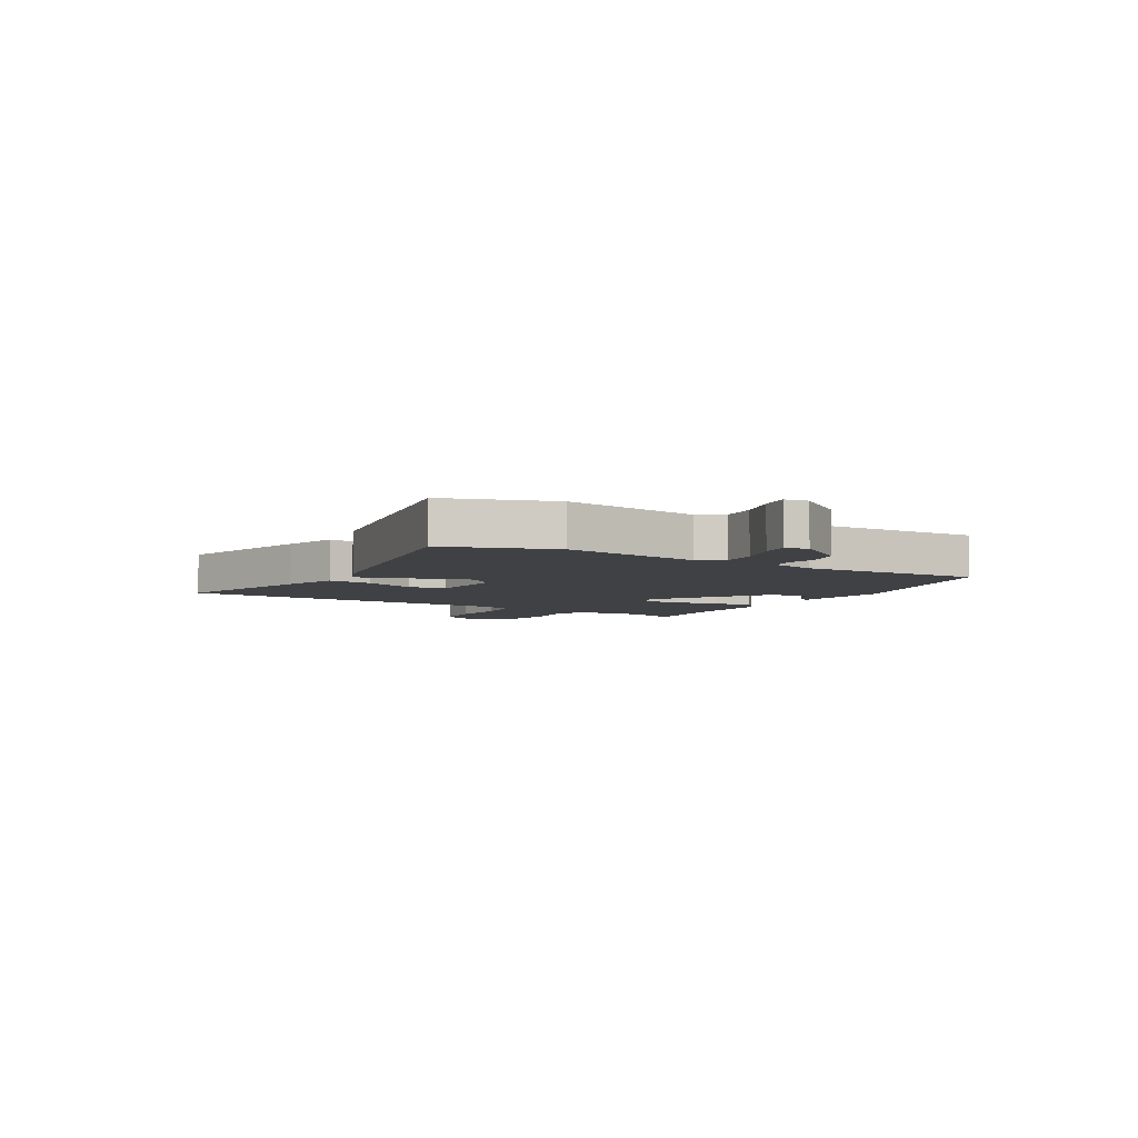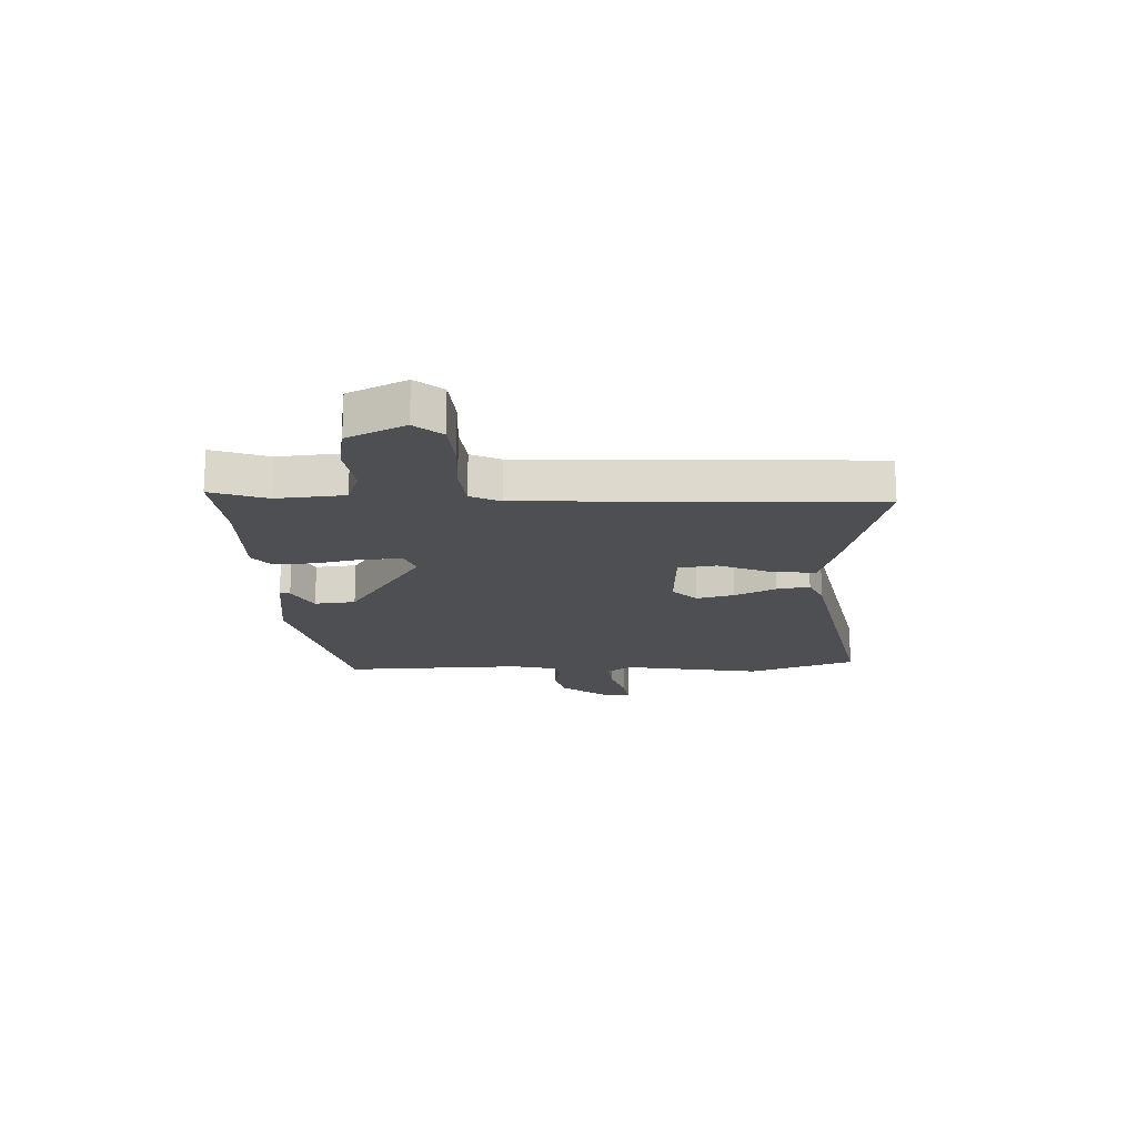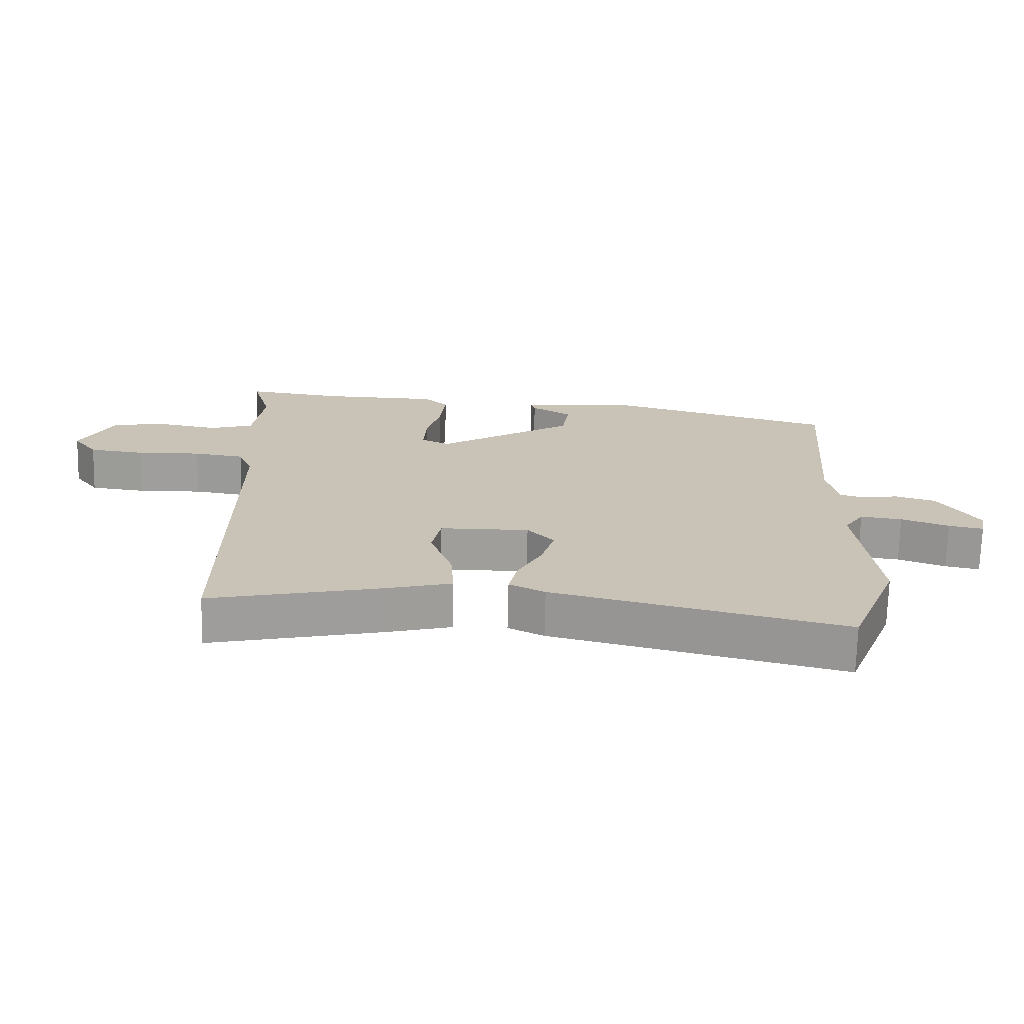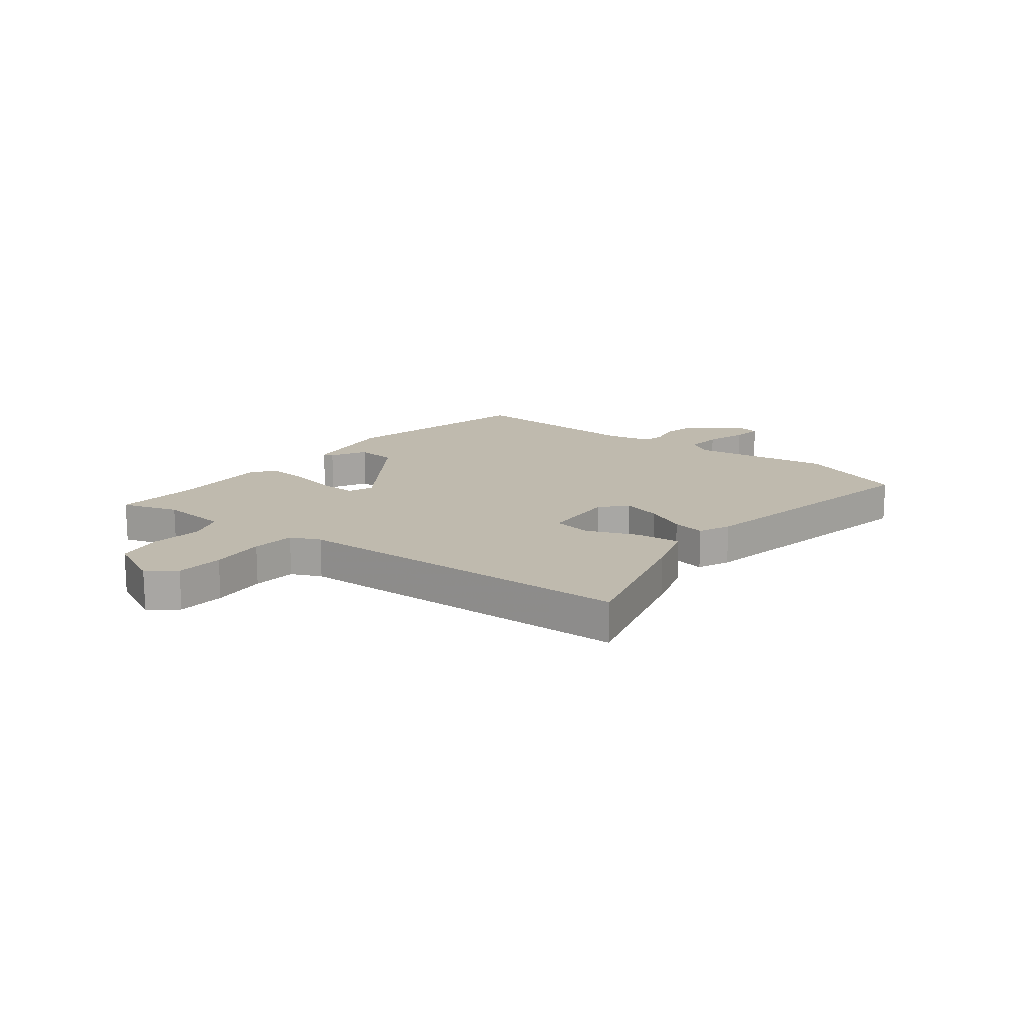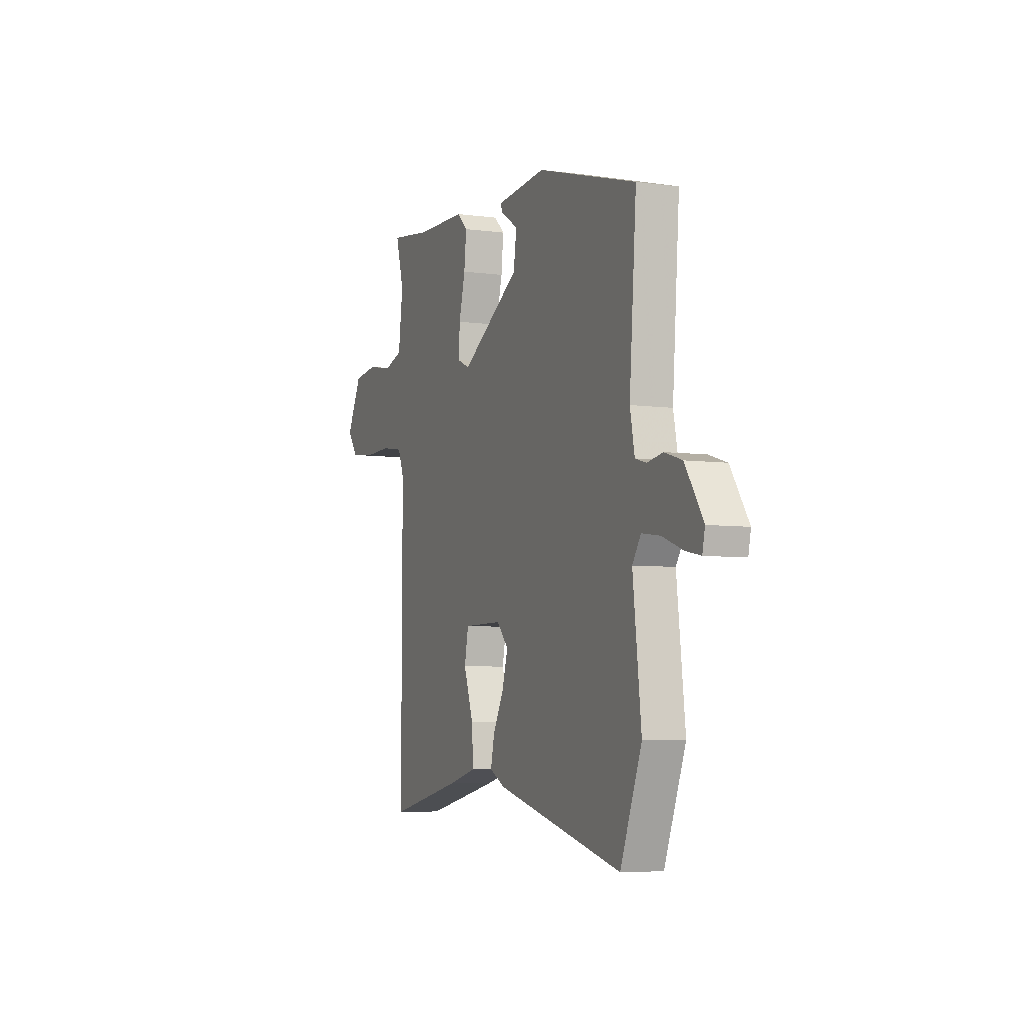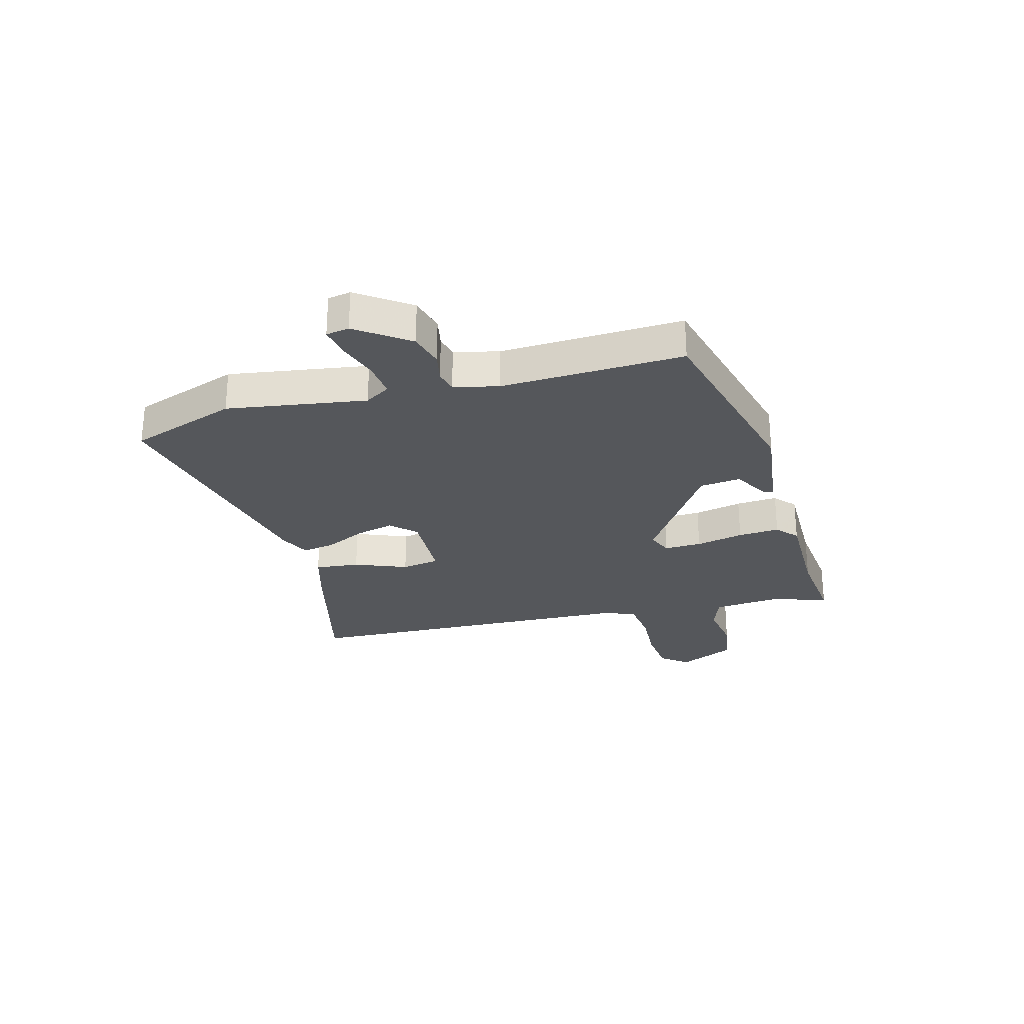
<metadata>
{"format":"obj","ext":"obj","renderer":"f3d","projection":"perspective","resolution":1024,"background":"white","views":[{"elev":-5.3,"azim":-123.5,"up":"+Y"},{"elev":-17.9,"azim":89.5,"up":"+Y"},{"elev":-70.8,"azim":178.7,"up":"+Z"},{"elev":15.8,"azim":125.1,"up":"+Y"},{"elev":-5.9,"azim":-112.3,"up":"+Z"},{"elev":-26.8,"azim":-76.9,"up":"+Y"}]}
</metadata>
<code>
v 0.391 0.07 0.484
v 0.537 0.07 0.505
v 0.508 0.07 0.403
v 0.524 0.07 0.282
v 0.59 0.07 0.262
v 0.68 0.07 0.279
v 0.765 0.07 0.269
v 0.818 0.07 0.168
v 0.781 0.07 0.118
v 0.696 0.07 0.107
v 0.598 0.07 0.109
v 0.521 0.07 0.097
v 0.499 0.07 0.043
v 0.5 0.07 -0.458
v 0.5 0.07 -0.576
v 0.235 0.07 -0.519
v 0.136 0.07 -0.494
v 0.141 0.07 -0.414
v 0.175 0.07 -0.319
v 0.161 0.07 -0.251
v 0.024 0.07 -0.251
v -0.017 0.07 -0.296
v 0.003 0.07 -0.363
v 0.041 0.07 -0.435
v 0.054 0.07 -0.493
v -0.001 0.07 -0.521
v -0.447 0.07 -0.634
v -0.522 0.07 -0.445
v -0.493 0.07 -0.195
v -0.523 0.07 -0.151
v -0.587 0.07 -0.16
v -0.66 0.07 -0.187
v -0.713 0.07 -0.198
v -0.722 0.07 -0.157
v -0.659 0.07 -0.062
v -0.597 0.07 -0.043
v -0.543 0.07 -0.052
v -0.504 0.07 -0.041
v -0.488 0.07 0.039
v -0.513 0.07 0.364
v -0.162 0.07 0.467
v 0.012 0.07 0.452
v 0.006 0.07 0.434
v -0.056 0.07 0.396
v -0.045 0.07 0.323
v 0.164 0.07 0.197
v 0.208 0.07 0.217
v 0.204 0.07 0.284
v 0.182 0.07 0.369
v 0.174 0.07 0.443
v 0.211 0.07 0.478
v 0.391 0 0.484
v 0.537 0 0.505
v 0.508 0 0.403
v 0.524 0 0.282
v 0.59 0 0.262
v 0.68 0 0.279
v 0.765 0 0.269
v 0.818 0 0.168
v 0.781 0 0.118
v 0.696 0 0.107
v 0.598 0 0.109
v 0.521 0 0.097
v 0.499 0 0.043
v 0.5 0 -0.458
v 0.5 0 -0.576
v 0.235 0 -0.519
v 0.136 0 -0.494
v 0.141 0 -0.414
v 0.175 0 -0.319
v 0.161 0 -0.251
v 0.024 0 -0.251
v -0.017 0 -0.296
v 0.003 0 -0.363
v 0.041 0 -0.435
v 0.054 0 -0.493
v -0.001 0 -0.521
v -0.447 0 -0.634
v -0.522 0 -0.445
v -0.493 0 -0.195
v -0.523 0 -0.151
v -0.587 0 -0.16
v -0.66 0 -0.187
v -0.713 0 -0.198
v -0.722 0 -0.157
v -0.659 0 -0.062
v -0.597 0 -0.043
v -0.543 0 -0.052
v -0.504 0 -0.041
v -0.488 0 0.039
v -0.513 0 0.364
v -0.162 0 0.467
v 0.012 0 0.452
v 0.006 0 0.434
v -0.056 0 0.396
v -0.045 0 0.323
v 0.164 0 0.197
v 0.208 0 0.217
v 0.204 0 0.284
v 0.182 0 0.369
v 0.174 0 0.443
v 0.211 0 0.478
f 50 51 1
f 49 50 1
f 48 49 1
f 1 2 3
f 48 1 3
f 47 48 3
f 42 43 44
f 41 42 44
f 40 41 44
f 39 40 44 45
f 38 39 45 46
f 35 36 37
f 34 35 37
f 33 34 37
f 32 33 37
f 31 32 37
f 30 31 37 38
f 29 30 38 46
f 27 28 29
f 26 27 29
f 25 26 29
f 24 25 29
f 23 24 29
f 22 23 29
f 29 46 47
f 22 29 47
f 21 22 47
f 17 18 19
f 16 17 19
f 15 16 19
f 14 15 19
f 13 14 19
f 12 13 19 20
f 9 10 11
f 8 9 11
f 7 8 11
f 6 7 11
f 5 6 11
f 4 5 11 12
f 20 21 47
f 12 20 47
f 4 12 47
f 3 4 47
f 52 102 101
f 52 101 100
f 52 100 99
f 54 53 52
f 54 52 99
f 54 99 98
f 95 94 93
f 95 93 92
f 95 92 91
f 96 95 91 90
f 97 96 90 89
f 88 87 86
f 88 86 85
f 88 85 84
f 88 84 83
f 88 83 82
f 89 88 82 81
f 97 89 81 80
f 80 79 78
f 80 78 77
f 80 77 76
f 80 76 75
f 80 75 74
f 80 74 73
f 98 97 80
f 98 80 73
f 98 73 72
f 70 69 68
f 70 68 67
f 70 67 66
f 70 66 65
f 70 65 64
f 71 70 64 63
f 62 61 60
f 62 60 59
f 62 59 58
f 62 58 57
f 62 57 56
f 63 62 56 55
f 98 72 71
f 98 71 63
f 98 63 55
f 98 55 54
f 1 52 53 2
f 2 53 54 3
f 3 54 55 4
f 4 55 56 5
f 5 56 57 6
f 6 57 58 7
f 7 58 59 8
f 8 59 60 9
f 9 60 61 10
f 10 61 62 11
f 11 62 63 12
f 12 63 64 13
f 13 64 65 14
f 14 65 66 15
f 15 66 67 16
f 16 67 68 17
f 17 68 69 18
f 18 69 70 19
f 19 70 71 20
f 20 71 72 21
f 21 72 73 22
f 22 73 74 23
f 23 74 75 24
f 24 75 76 25
f 25 76 77 26
f 26 77 78 27
f 27 78 79 28
f 28 79 80 29
f 29 80 81 30
f 30 81 82 31
f 31 82 83 32
f 32 83 84 33
f 33 84 85 34
f 34 85 86 35
f 35 86 87 36
f 36 87 88 37
f 37 88 89 38
f 38 89 90 39
f 39 90 91 40
f 40 91 92 41
f 41 92 93 42
f 42 93 94 43
f 43 94 95 44
f 44 95 96 45
f 45 96 97 46
f 46 97 98 47
f 47 98 99 48
f 48 99 100 49
f 49 100 101 50
f 50 101 102 51
f 51 102 52 1

</code>
